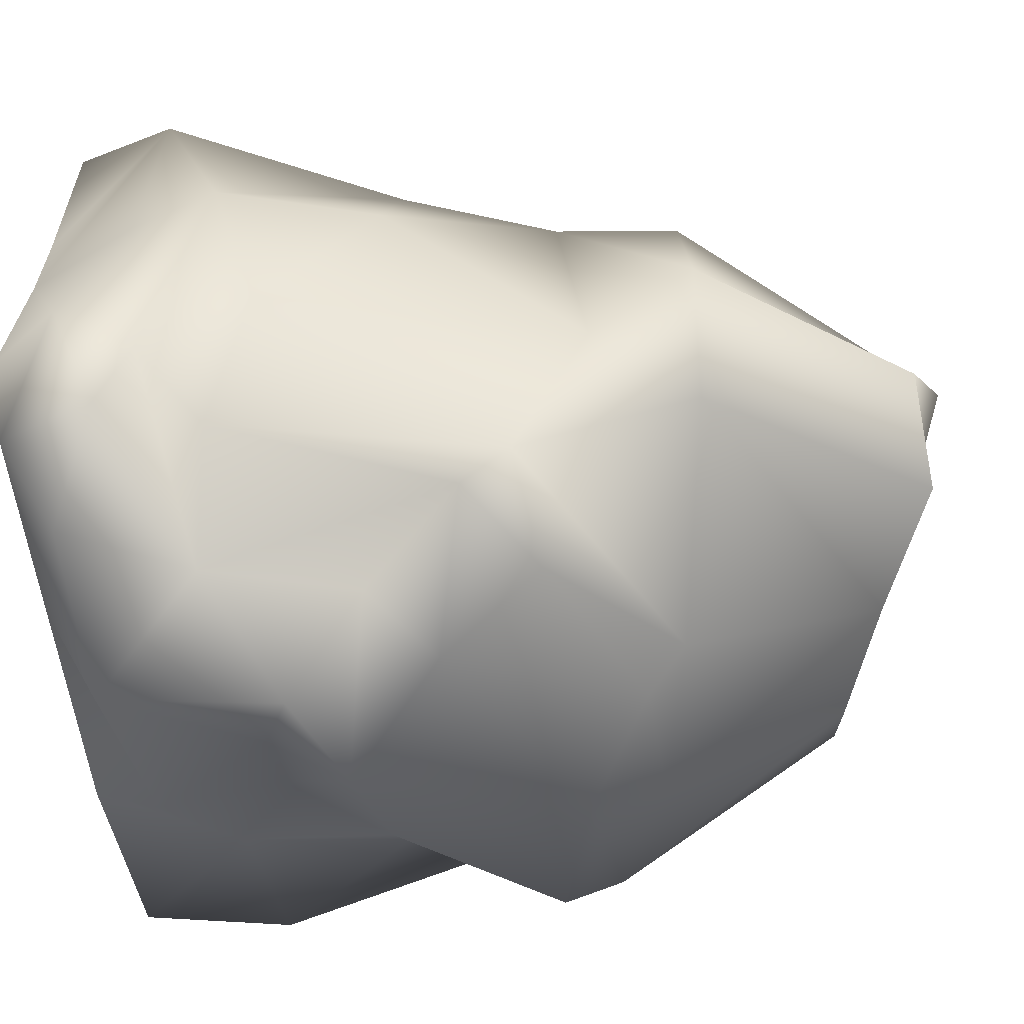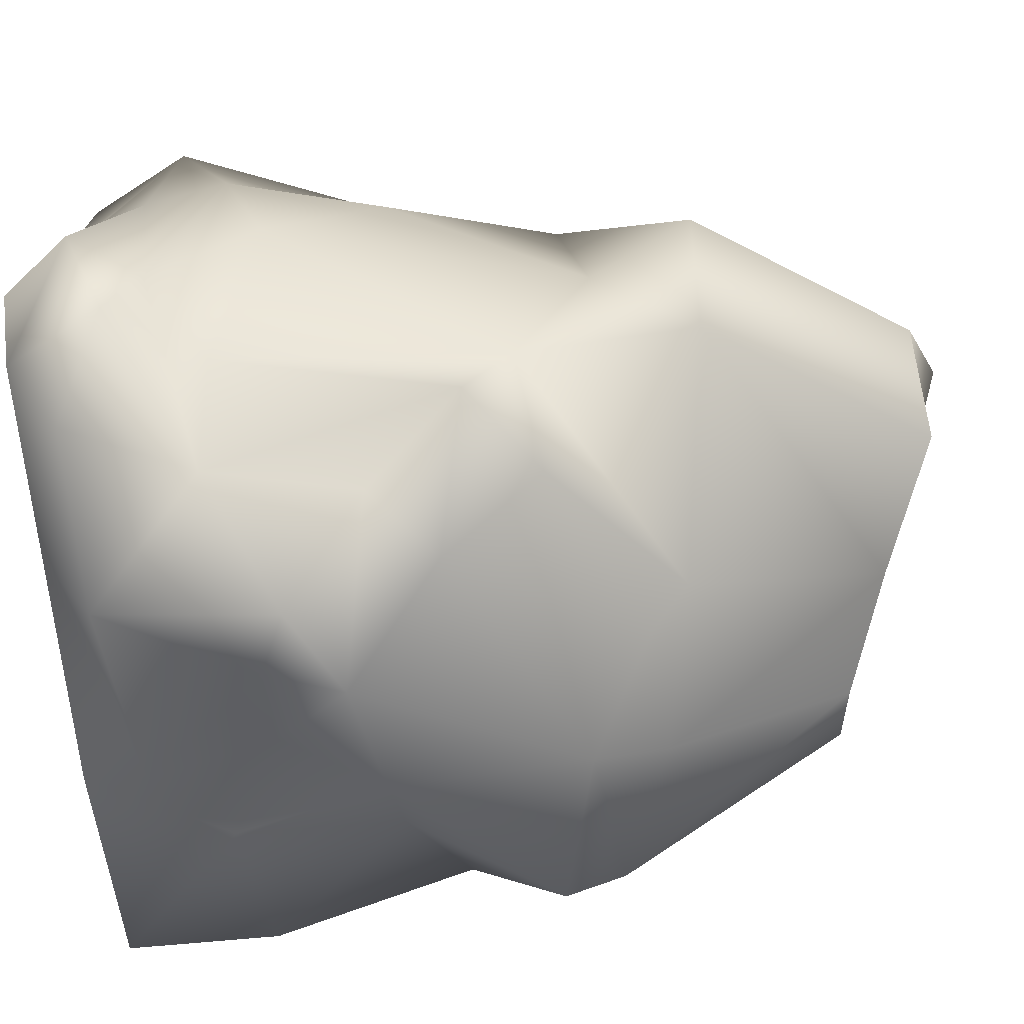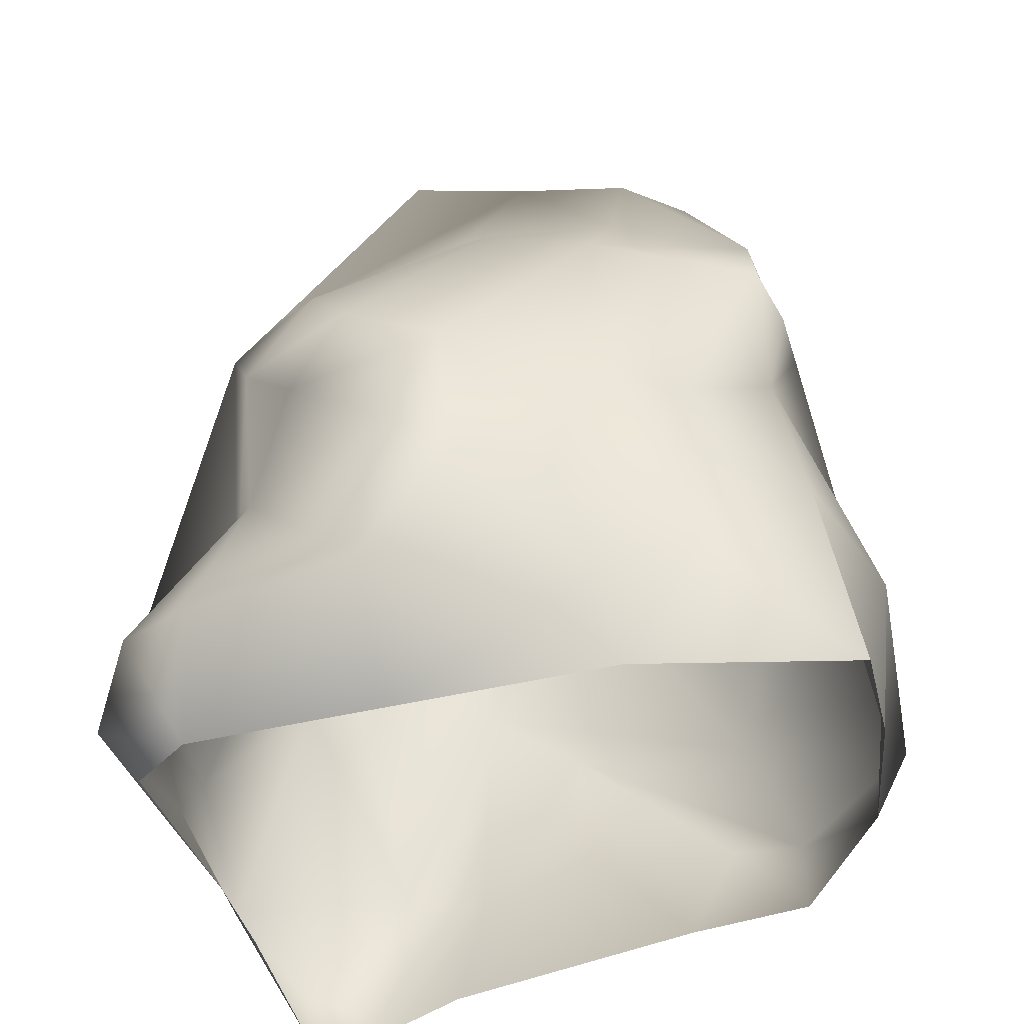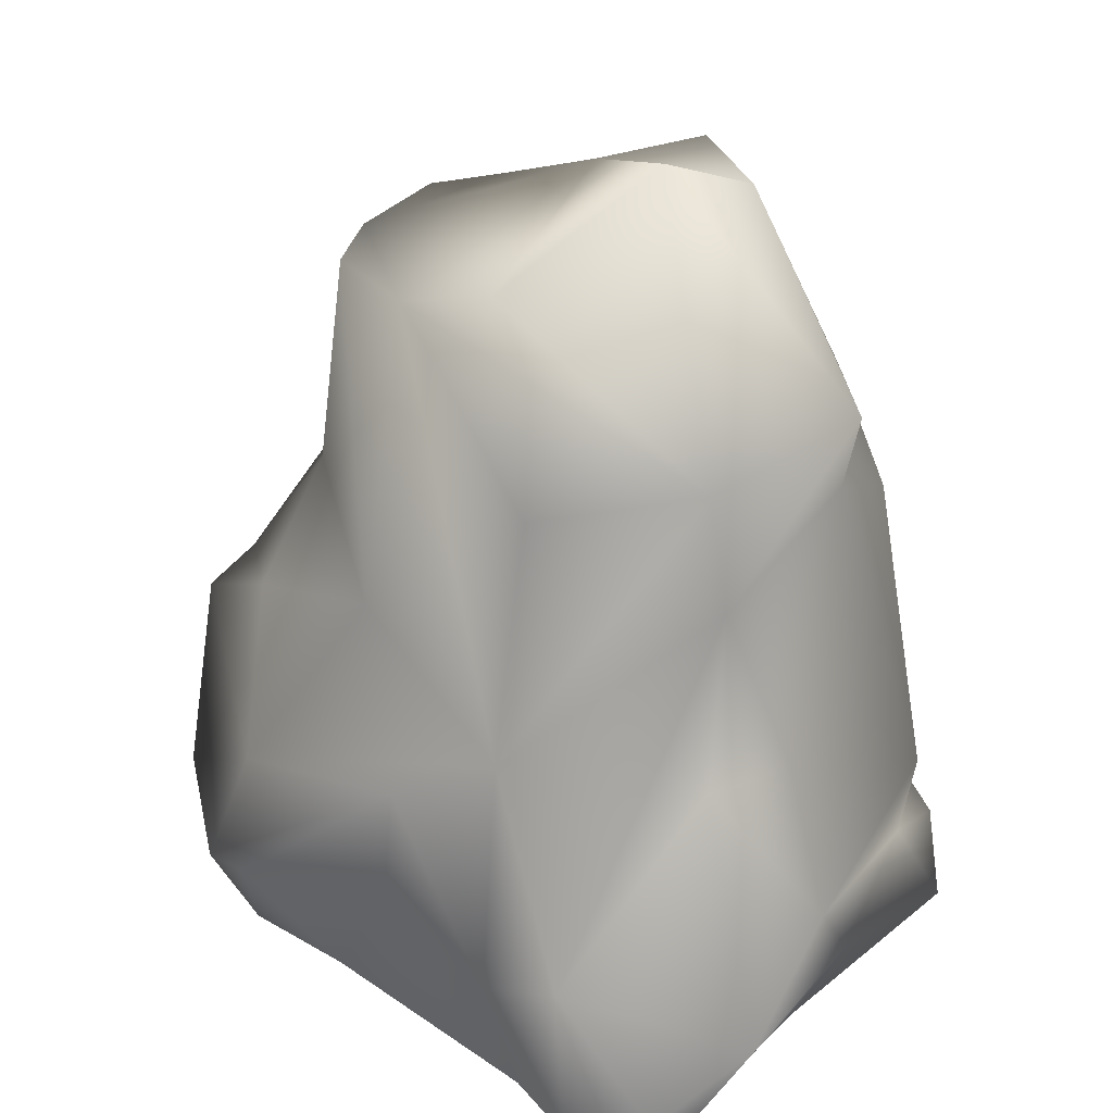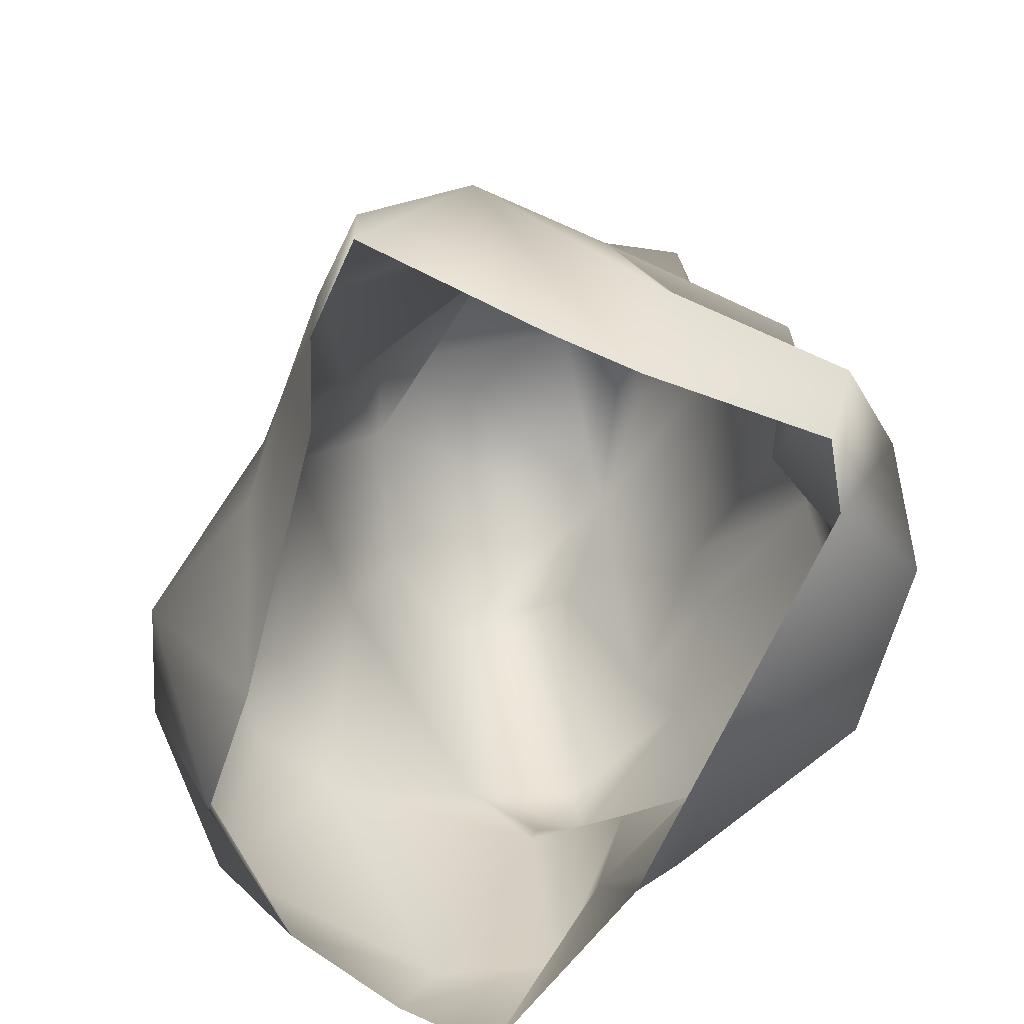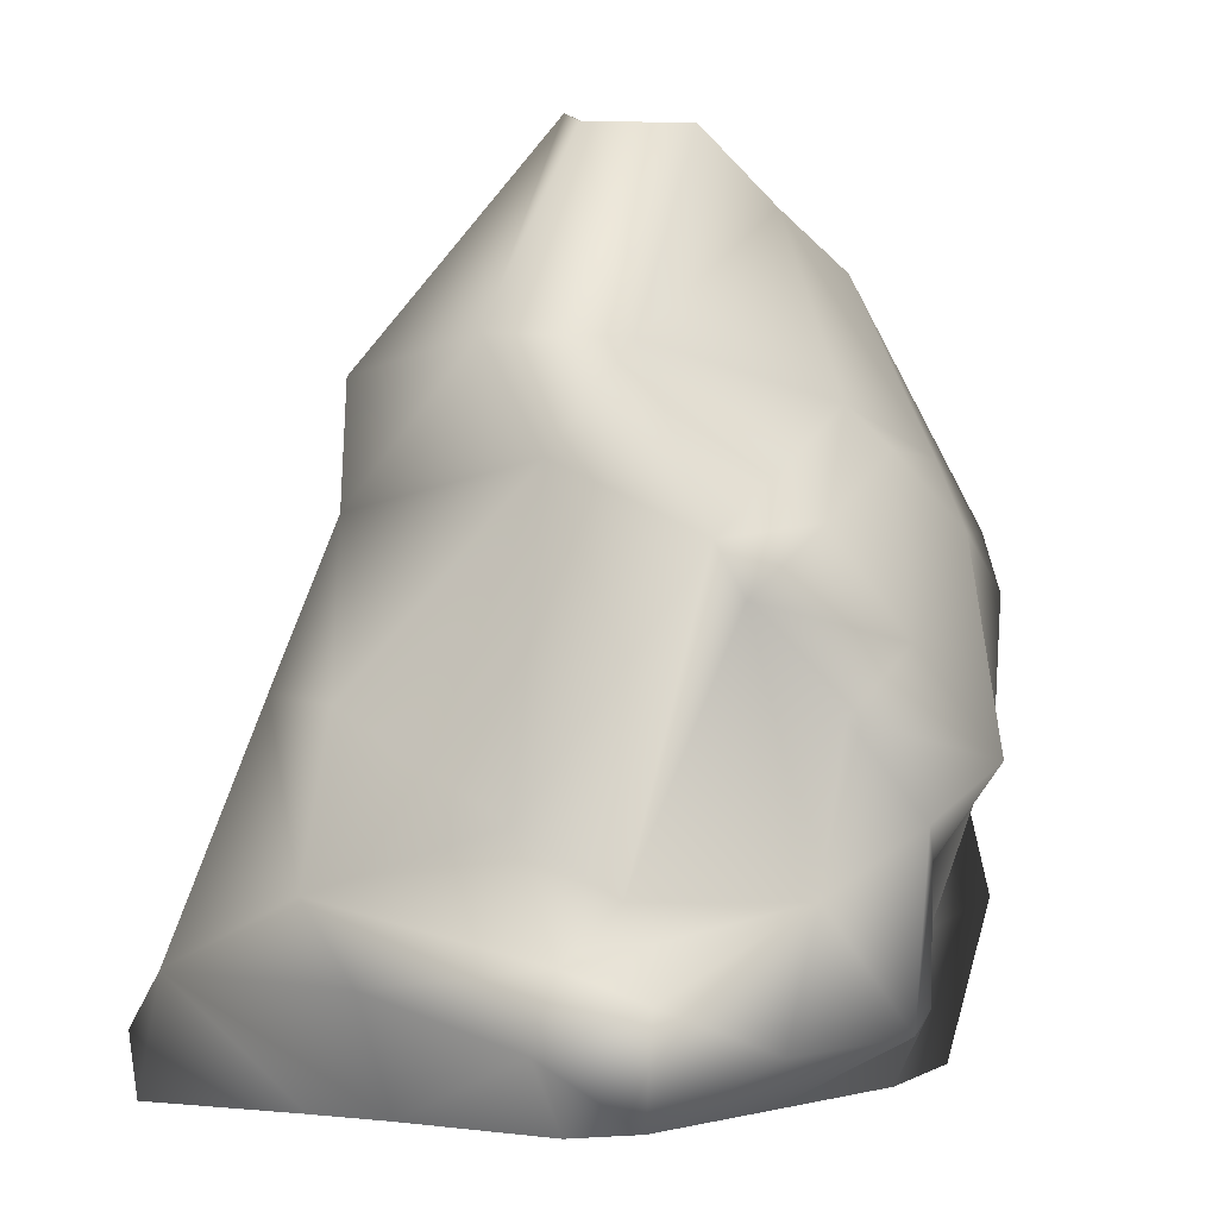
<metadata>
{"format":"obj","ext":"obj","renderer":"f3d","projection":"perspective","resolution":1024,"background":"white","views":[{"elev":-40.6,"azim":97.8,"up":"+Z"},{"elev":-55.7,"azim":97.4,"up":"+Z"},{"elev":-45.2,"azim":179.0,"up":"+Y"},{"elev":30.2,"azim":17.9,"up":"+Y"},{"elev":-71.1,"azim":48.5,"up":"+Y"},{"elev":-3.0,"azim":106.9,"up":"+Y"}]}
</metadata>
<code>
g default
v -0.9176 -0.69 0.09024
v -0.7131 -0.6915 0.4458
v -0.6038 -0.4013 0.4359
v -0.8203 -0.156 0.1155
v -0.6392 -0.06581 0.2208
v -0.8004 -0.9979 -0.06188
v -0.6843 -0.9979 0.2666
v -0.5614 -0.6011 0.5914
v -0.2143 -0.6052 0.5947
v -0.4249 -0.9979 0.3729
v 0.1177 -0.9979 0.6512
v 0.05796 -0.6975 0.7097
v -0.1794 -0.2904 0.6172
v 0.04078 -0.2089 0.5568
v -0.2808 0.09163 0.4733
v 0.09881 0.3862 0.5244
v -0.262 0.7205 0.2637
v -0.5274 0.2213 0.09785
v -0.5023 0.6722 0.001607
v 0.4621 0.4463 0.4053
v -0.03655 0.7856 0.3183
v 0.243 0.9979 0.02187
v -0.02418 0.8308 -0.3616
v -0.5446 0.6509 -0.2447
v -0.4378 0.7028 -0.4019
v -0.2756 0.7281 -0.4553
v 0.2567 0.9574 -0.2625
v 0.4136 0.9409 -0.06514
v 0.1265 0.3976 -0.5332
v -0.2235 0.3173 -0.6524
v 0.5771 0.482 -0.2281
v 0.6936 0.4857 0.04092
v 0.6377 0.2529 -0.06784
v 0.5022 0.171 0.4016
v 0.5138 -0.1842 0.548
v 0.2503 -0.6111 0.7823
v 0.2661 -0.9979 0.7782
v 0.4774 -0.9979 0.8424
v 0.4897 -0.8549 0.8572
v 0.5887 -0.9979 0.4277
v 0.6716 -0.7217 0.7034
v 0.653 -0.9979 0.2254
v 0.7758 -0.7434 0.2568
v 0.6474 -0.2116 0.3584
v 0.7425 -0.5724 0.385
v 0.6703 0.08823 -0.4044
v 0.8521 -0.4345 -0.07534
v 0.8081 -0.6942 -0.1478
v 0.9176 -0.8413 -0.1308
v 0.8068 -0.9979 -0.1587
v 0.7036 -0.9979 -0.284
v 0.8515 -0.7542 -0.3397
v 0.6959 -0.8532 -0.5447
v 0.2789 -0.9979 -0.4096
v 0.3375 -0.8412 -0.7101
v 0.6275 -0.581 -0.2179
v 0.5754 -0.5773 -0.5795
v 0.5116 -0.2405 -0.618
v 0.6331 -0.02377 -0.4576
v 0.4806 0.1295 -0.5737
v 0.07391 0.3086 -0.6202
v 0.3933 -0.09596 -0.7204
v -0.171 0.1565 -0.7265
v -0.1405 -0.2849 -0.7845
v 0.1783 -0.3179 -0.8572
v 0.3028 -0.4402 -0.7344
v 0.1368 -0.515 -0.7088
v -0.07408 -0.5236 -0.6658
v -0.1659 -0.8299 -0.6457
v -0.2186 -0.9979 -0.5557
v -0.7237 -0.9979 -0.5765
v -0.3812 -0.6771 -0.6043
v -0.6173 0.009637 -0.6304
v -0.6696 0.06895 -0.4464
v -0.5409 0.1867 -0.6943
v -0.5496 0.05073 -0.7331
v -0.3408 -0.2825 -0.6671
v -0.5811 -0.1657 -0.5781
v -0.6232 -0.6164 -0.6923
v -0.8019 -0.6852 -0.4701
v -0.806 -0.1673 -0.1042
v -0.7808 -0.9979 -0.3549
g polySurface1441
f 1 2 3 4
f 5 4 3
f 2 1 6 7
f 7 8 2
f 10 9 8 7
f 10 11 12 9
f 9 13 8
f 13 9 12 14
f 13 3 2 8
f 3 13 14 15
f 14 16 17 15
f 5 3 15 18
f 15 17 19 18
f 17 16 20 21
f 21 22 23 17
f 24 19 17 23
f 26 25 24 23
f 28 27 23 22
f 23 29 30 26
f 31 29 23 27
f 28 32 31 27
f 22 21 20
f 32 28 22 20
f 34 33 32 20
f 32 33 31
f 14 34 20 16
f 36 35 34 14
f 12 36 14
f 37 36 12 11
f 39 36 37 38
f 41 39 38 40
f 41 35 36 39
f 41 40 42 43
f 45 44 35 41
f 45 41 43
f 34 35 44 33
f 47 46 33 44
f 45 47 44
f 45 48 47
f 48 45 43
f 48 43 49
f 42 50 49 43
f 49 50 51 52
f 53 52 51
f 51 54 55 53
f 48 49 52
f 57 56 48 52
f 57 58 59 56
f 56 59 46 47
f 47 48 56
f 46 31 33
f 29 31 46
f 29 46 60 61
f 59 58 62 60
f 59 60 46
f 61 63 30 29
f 61 60 62 63
f 65 64 63 62
f 58 66 65 62
f 68 64 65 67
f 66 67 65
f 57 66 58
f 53 55 57 52
f 55 66 57
f 69 68 67 55
f 55 67 66
f 69 55 54 70
f 70 71 72 69
f 72 68 69
f 76 73 74 75
f 75 30 63 76
f 64 76 63
f 78 73 76 77
f 72 77 64 68
f 77 76 64
f 79 72 71
f 79 77 72
f 79 78 77
f 81 80 1 4
f 6 1 80 82
f 82 80 79 71
f 78 79 80 81
f 78 74 73
f 78 81 74
f 81 5 18 74
f 81 4 5
f 74 18 19 24
f 74 24 25 75
f 26 30 75 25

</code>
